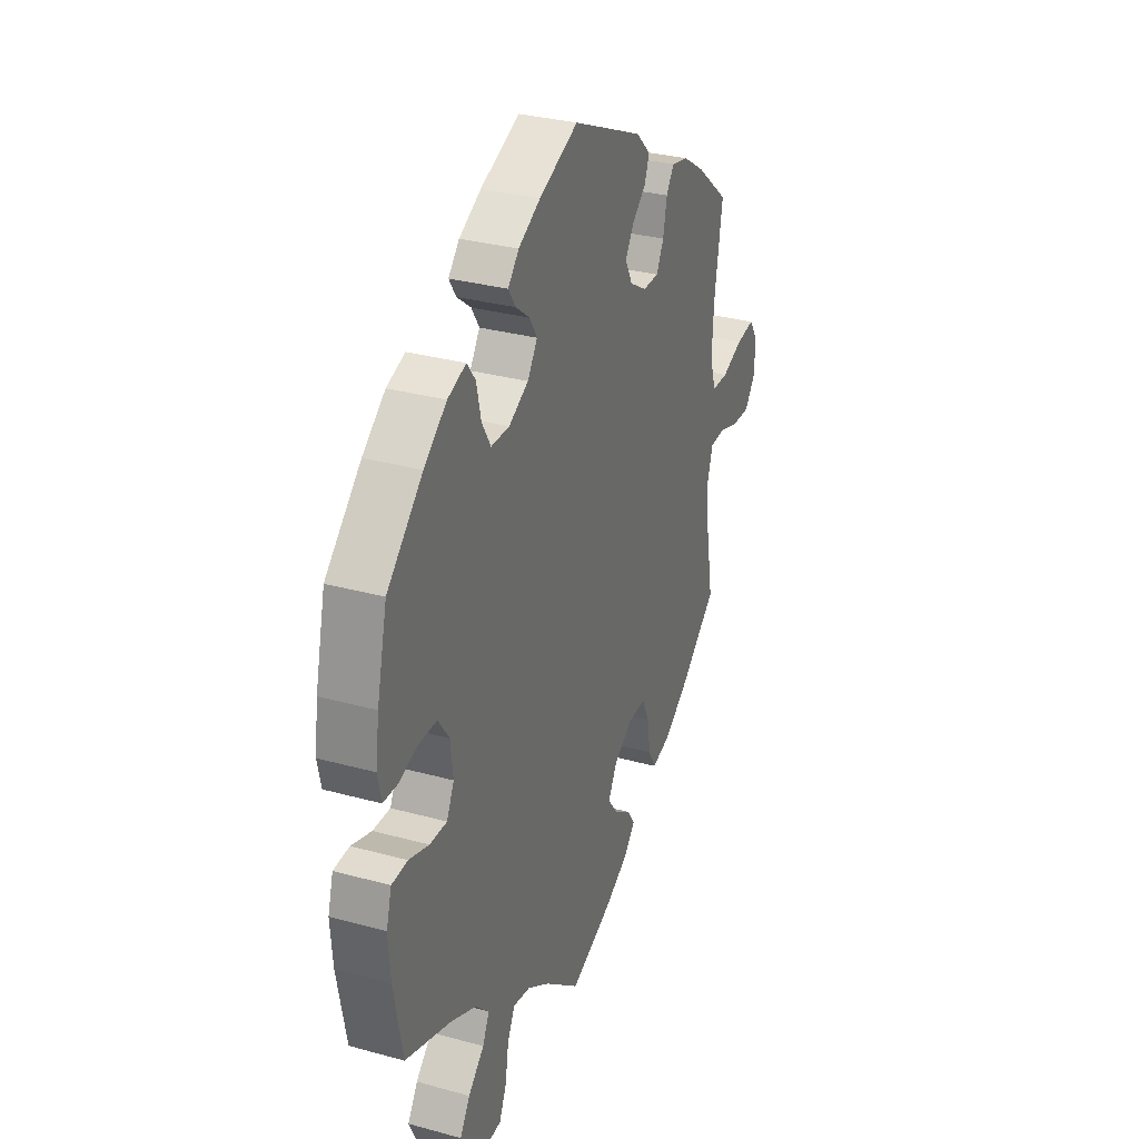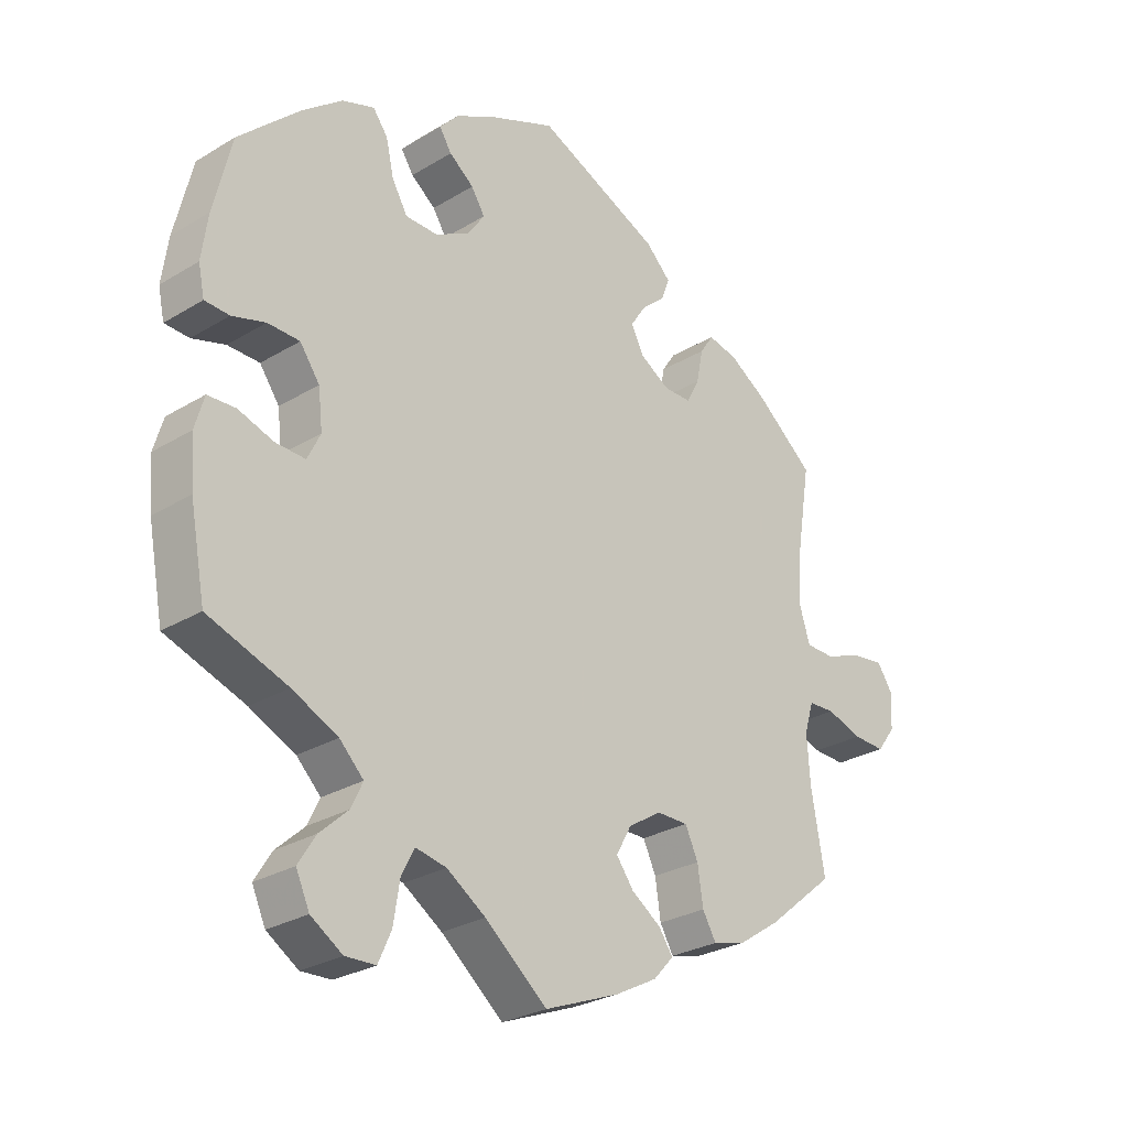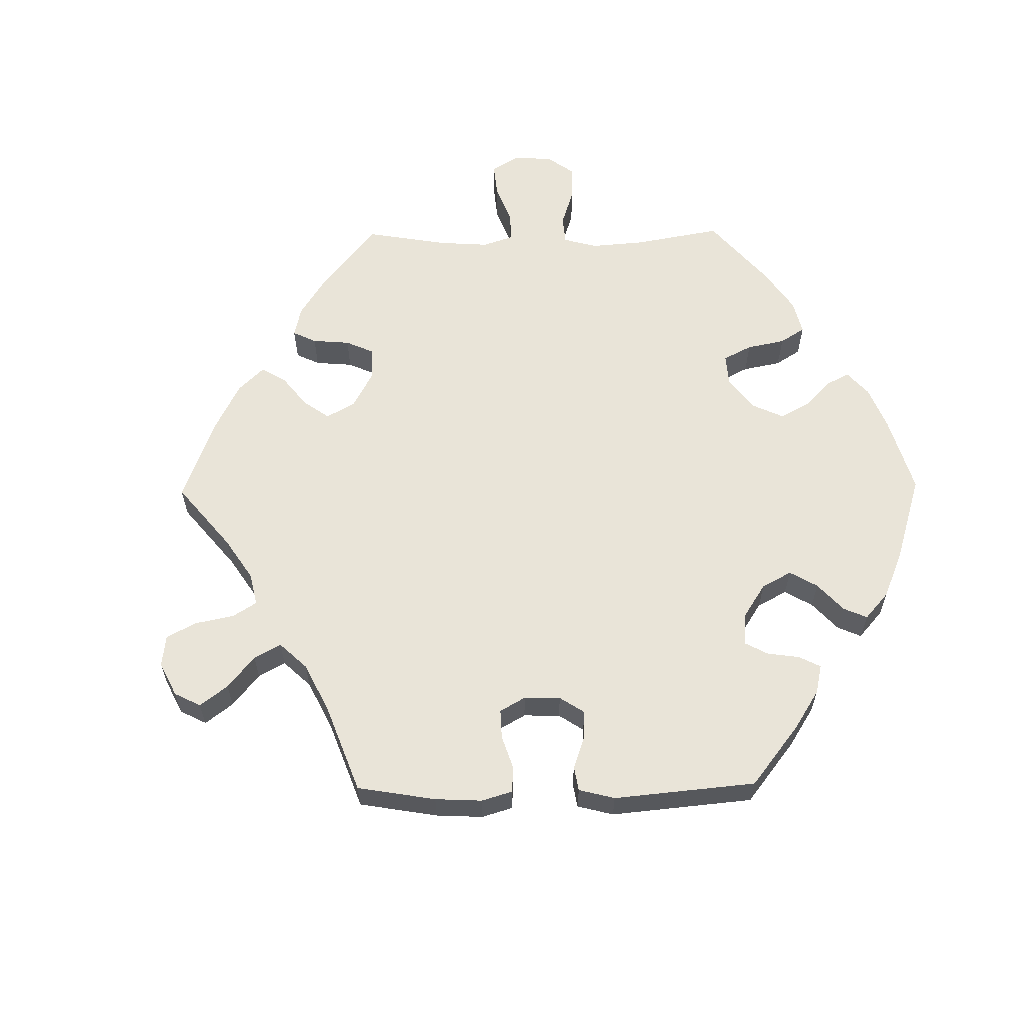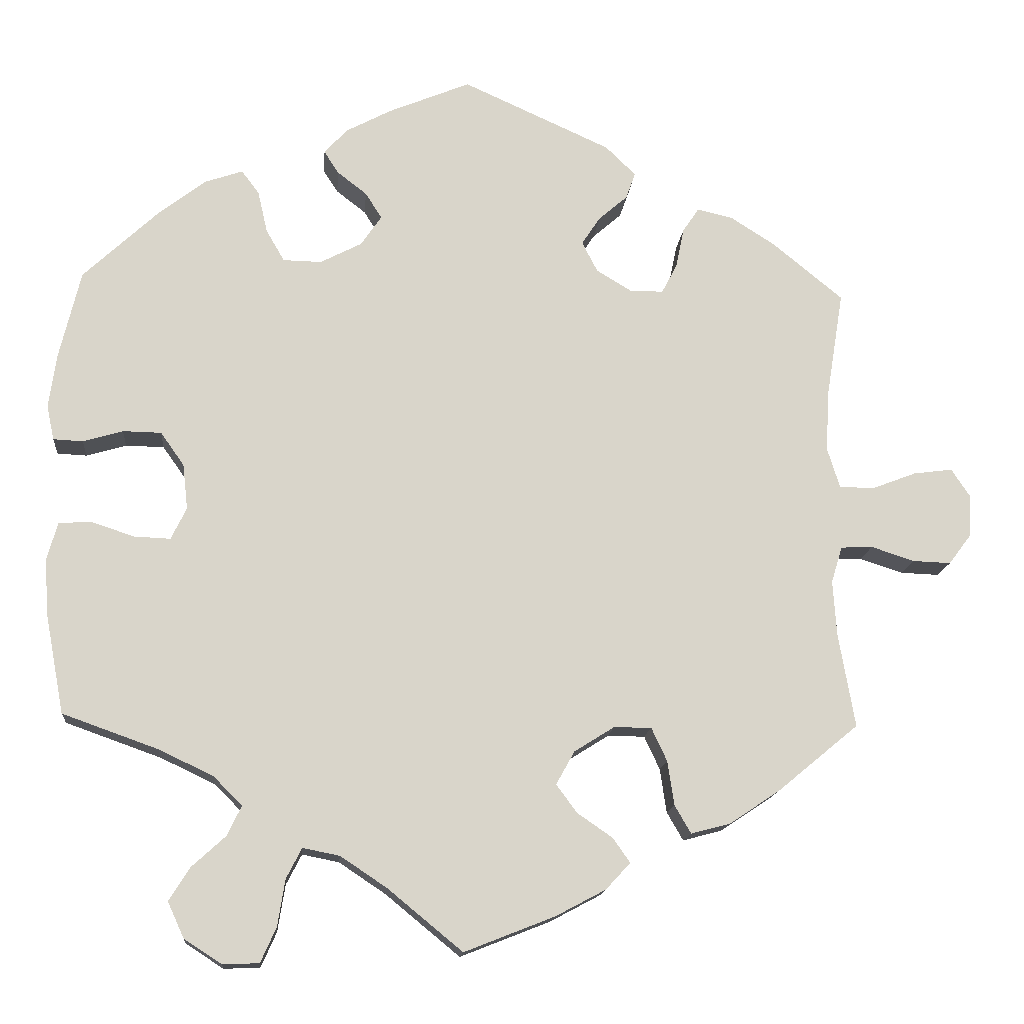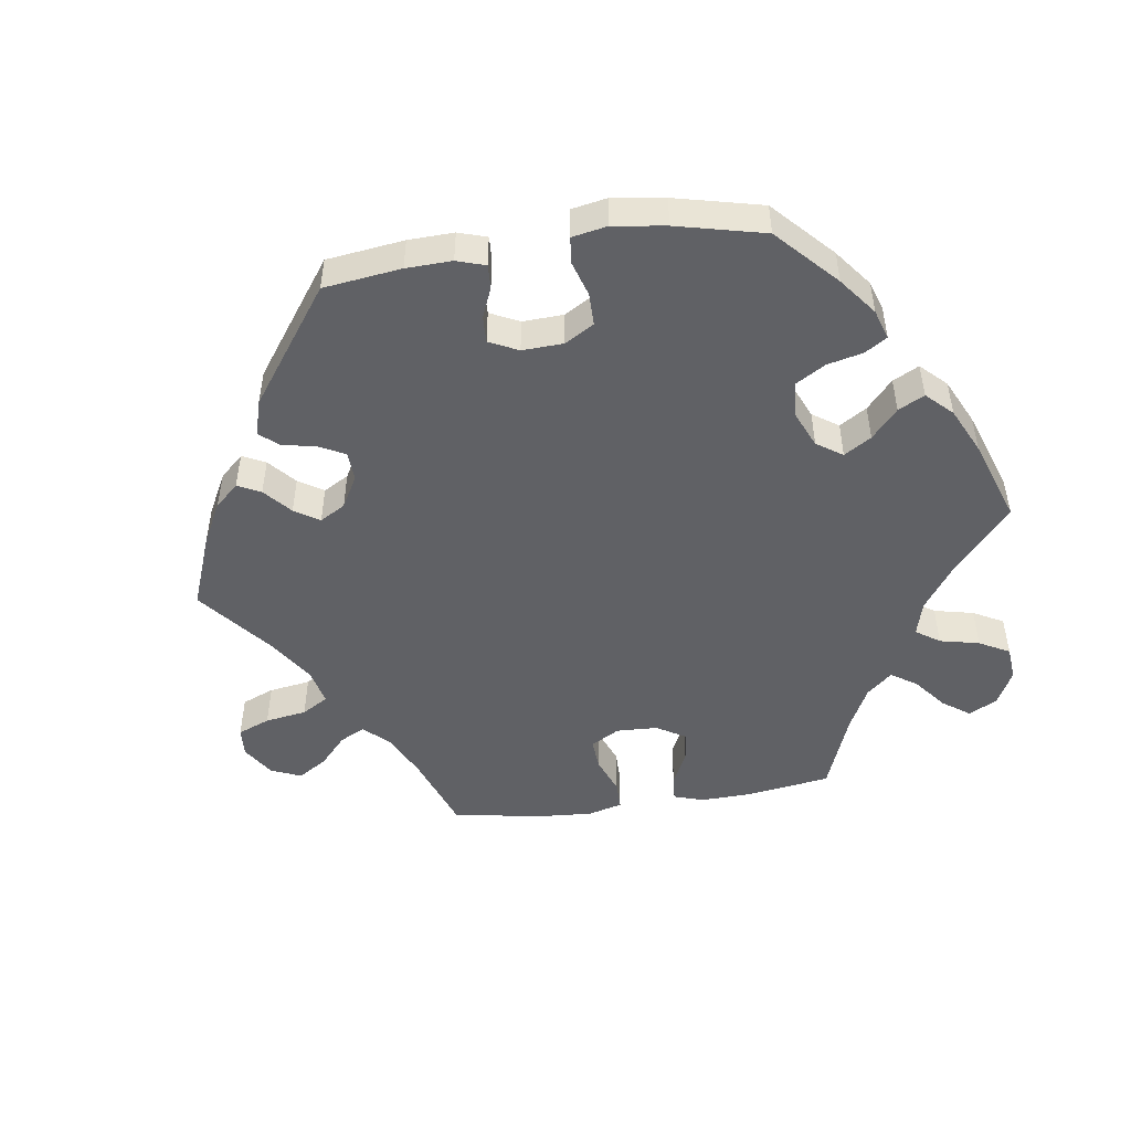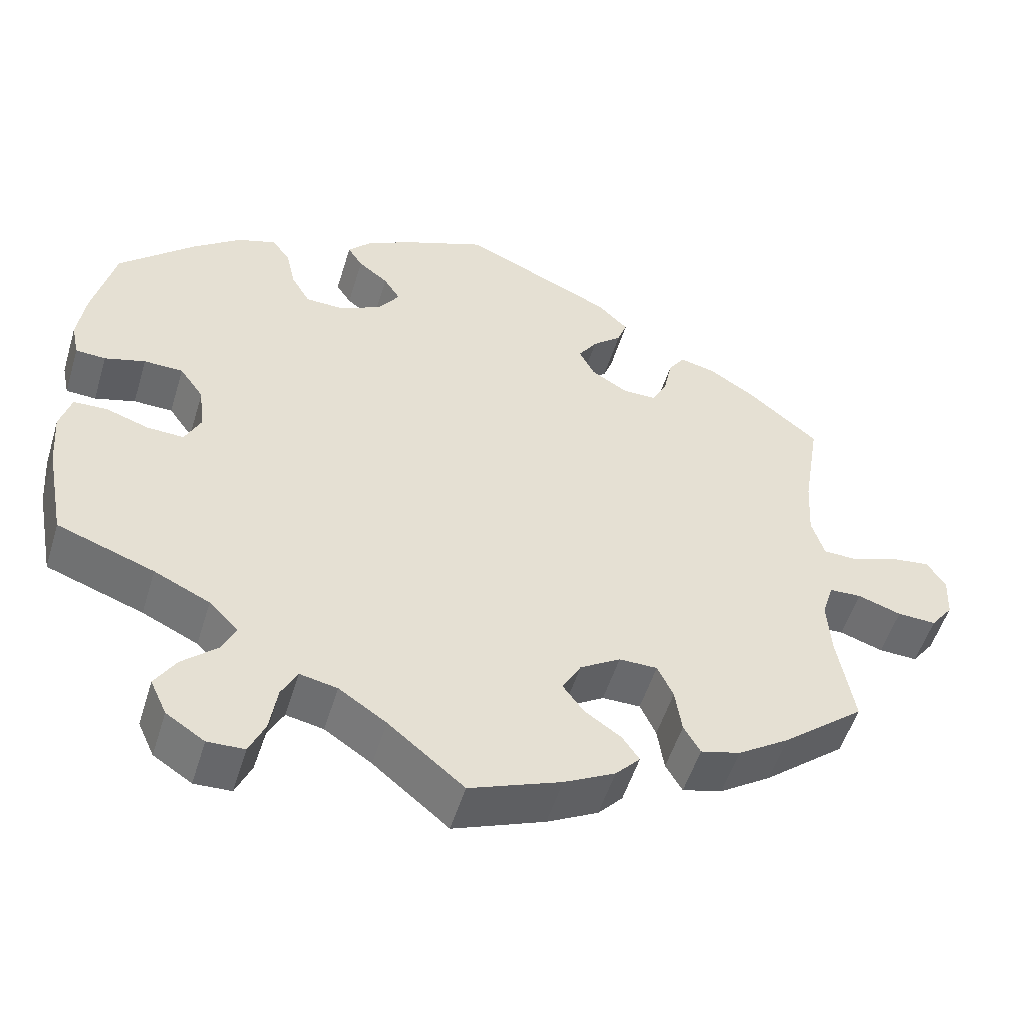
<metadata>
{"format":"obj","ext":"obj","renderer":"f3d","projection":"perspective","resolution":1024,"background":"white","views":[{"elev":31.4,"azim":111.3,"up":"+Z"},{"elev":-27.6,"azim":132.8,"up":"+Z"},{"elev":60.6,"azim":-30.7,"up":"+Y"},{"elev":-15.0,"azim":175.0,"up":"+Z"},{"elev":-48.7,"azim":38.2,"up":"+Y"},{"elev":-52.7,"azim":163.1,"up":"+Z"}]}
</metadata>
<code>
v 0.388 0.07 -0.557
v -0.229 0.07 0.453
v -0.51 0.07 -0.108
v -0.122 0.07 -0.572
v -0.254 0.07 -0.317
v 0.472 0.07 0.084
v 0.314 0.07 -0.47
v -0.509 0.07 0.084
v -0.186 0.07 0.34
v 0 0.07 -0.62
v -0.306 0.07 -0.46
v -0.428 0.07 -0.4
v 0.366 0.07 -0.605
v -0.223 0.07 -0.5
v 0.537 0.07 0.31
v 0.101 0.07 -0.537
v -0.2 0.07 -0.467
v 0.381 0.07 -0.024
v 0.388 0.07 0.038
v 0.122 0.07 0.41
v 0.568 0.07 -0.1
v 0.206 0.07 0.34
v -0.149 0.07 -0.351
v 0.42 0.07 0.083
v 0.553 0.07 -0.048
v 0.537 0.07 -0.31
v 0.32 0.07 0.473
v 0.451 0.07 -0.065
v -0.275 0.07 -0.362
v 0.566 0.07 0.07
v 0.204 0.07 0.507
v -0.525 0.07 -0.059
v -0.234 0.07 0.311
v -0.19 0.07 0.419
v -0.152 0.07 -0.434
v 0.372 0.07 0.455
v 0.266 0.07 -0.636
v 0.315 0.07 -0.638
v 0.184 0.07 0.476
v 0 0.07 0.62
v 0.566 0.07 0.189
v 0.258 0.07 0.341
v 0.144 0.07 0.445
v -0.165 0.07 0.381
v -0.568 0.07 -0.057
v 0.402 0.07 -0.067
v 0.173 0.07 0.541
v 0.15 0.07 0.369
v 0.526 0.07 0.068
v 0.296 0.07 0.441
v -0.686 0.07 0.058
v -0.19 0.07 -0.536
v 0.408 0.07 -0.356
v 0.436 0.07 0.405
v -0.678 0.07 -0.078
v -0.3 0.07 0.351
v 0.576 0.07 0.117
v -0.442 0.07 0.388
v -0.526 0.07 0.029
v -0.573 0.07 0.028
v -0.201 0.07 0.529
v -0.381 0.07 0.427
v 0.295 0.07 -0.43
v -0.711 0.07 0.02
v -0.515 0.07 -0.184
v -0.633 0.07 0.051
v 0.214 0.07 -0.485
v -0.279 0.07 0.311
v 0.111 0.07 0.574
v 0.164 0.07 -0.495
v -0.124 0.07 -0.396
v -0.333 0.07 0.438
v -0.284 0.07 -0.422
v 0.283 0.07 0.384
v 0.245 0.07 -0.589
v -0.311 0.07 0.405
v -0.203 0.07 -0.317
v 0.562 0.07 -0.178
v -0.514 0.07 0.168
v -0.359 0.07 -0.446
v 0.334 0.07 -0.391
v -0.537 0.07 0.31
v -0.242 0.07 0.489
v -0.626 0.07 -0.076
v -0.708 0.07 -0.038
v 0.235 0.07 -0.526
v 0.508 0.07 -0.046
v 0.36 0.07 -0.512
v -0.537 0.07 -0.31
v 0.388 -0 -0.557
v -0.229 -0 0.453
v -0.51 -0 -0.108
v -0.122 -0 -0.572
v -0.254 -0 -0.317
v 0.472 -0 0.084
v 0.314 -0 -0.47
v -0.509 -0 0.084
v -0.186 -0 0.34
v 0 -0 -0.62
v -0.306 -0 -0.46
v -0.428 -0 -0.4
v 0.366 -0 -0.605
v -0.223 -0 -0.5
v 0.537 -0 0.31
v 0.101 -0 -0.537
v -0.2 -0 -0.467
v 0.381 -0 -0.024
v 0.388 -0 0.038
v 0.122 -0 0.41
v 0.568 -0 -0.1
v 0.206 -0 0.34
v -0.149 -0 -0.351
v 0.42 -0 0.083
v 0.553 -0 -0.048
v 0.537 -0 -0.31
v 0.32 -0 0.473
v 0.451 -0 -0.065
v -0.275 -0 -0.362
v 0.566 -0 0.07
v 0.204 -0 0.507
v -0.525 -0 -0.059
v -0.234 -0 0.311
v -0.19 -0 0.419
v -0.152 -0 -0.434
v 0.372 -0 0.455
v 0.266 -0 -0.636
v 0.315 -0 -0.638
v 0.184 -0 0.476
v 0 -0 0.62
v 0.566 -0 0.189
v 0.258 -0 0.341
v 0.144 -0 0.445
v -0.165 -0 0.381
v -0.568 -0 -0.057
v 0.402 -0 -0.067
v 0.173 -0 0.541
v 0.15 -0 0.369
v 0.526 -0 0.068
v 0.296 -0 0.441
v -0.686 -0 0.058
v -0.19 -0 -0.536
v 0.408 -0 -0.356
v 0.436 -0 0.405
v -0.678 -0 -0.078
v -0.3 -0 0.351
v 0.576 -0 0.117
v -0.442 -0 0.388
v -0.526 -0 0.029
v -0.573 -0 0.028
v -0.201 -0 0.529
v -0.381 -0 0.427
v 0.295 -0 -0.43
v -0.711 -0 0.02
v -0.515 -0 -0.184
v -0.633 -0 0.051
v 0.214 -0 -0.485
v -0.279 -0 0.311
v 0.111 -0 0.574
v 0.164 -0 -0.495
v -0.124 -0 -0.396
v -0.333 -0 0.438
v -0.284 -0 -0.422
v 0.283 -0 0.384
v 0.245 -0 -0.589
v -0.311 -0 0.405
v -0.203 -0 -0.317
v 0.562 -0 -0.178
v -0.514 -0 0.168
v -0.359 -0 -0.446
v 0.334 -0 -0.391
v -0.537 -0 0.31
v -0.242 -0 0.489
v -0.626 -0 -0.076
v -0.708 -0 -0.038
v 0.235 -0 -0.526
v 0.508 -0 -0.046
v 0.36 -0 -0.512
v -0.537 -0 -0.31
f 74 50 27 36
f 42 74 36 54
f 47 31 39 43
f 47 43 20
f 69 47 20
f 40 69 20
f 61 40 20
f 34 2 83 61
f 44 34 61 20
f 9 44 20 48
f 62 72 76 56
f 62 56 68
f 79 82 58 62
f 8 79 62 68
f 59 8 68 33
f 64 51 66 60
f 64 60 59
f 85 64 59
f 45 84 55 85
f 32 45 85 59
f 3 32 59 33
f 80 12 89 65
f 29 73 11 80
f 5 29 80 65
f 77 5 65 3
f 52 14 17 35
f 52 35 71
f 16 10 4 52
f 70 16 52 71
f 67 70 71 23
f 38 37 75 86
f 38 86 67
f 13 38 67
f 7 88 1 13
f 63 7 13 67
f 81 63 67 23
f 21 78 26 53
f 28 87 25 21
f 46 28 21 53
f 18 46 53 81
f 57 30 49 6
f 57 6 24
f 41 57 24
f 42 54 15 41
f 33 9 48 22
f 19 18 81 23
f 24 19 23 77
f 3 33 22 42
f 77 3 42
f 41 24 77 42
f 125 116 139 163
f 143 125 163 131
f 132 128 120 136
f 109 132 136
f 109 136 158
f 109 158 129
f 109 129 150
f 150 172 91 123
f 109 150 123 133
f 137 109 133 98
f 145 165 161 151
f 157 145 151
f 151 147 171 168
f 157 151 168 97
f 122 157 97 148
f 149 155 140 153
f 148 149 153
f 148 153 174
f 174 144 173 134
f 148 174 134 121
f 122 148 121 92
f 154 178 101 169
f 169 100 162 118
f 154 169 118 94
f 92 154 94 166
f 124 106 103 141
f 160 124 141
f 141 93 99 105
f 160 141 105 159
f 112 160 159 156
f 175 164 126 127
f 156 175 127
f 156 127 102
f 102 90 177 96
f 156 102 96 152
f 112 156 152 170
f 142 115 167 110
f 110 114 176 117
f 142 110 117 135
f 170 142 135 107
f 95 138 119 146
f 113 95 146
f 113 146 130
f 130 104 143 131
f 111 137 98 122
f 112 170 107 108
f 166 112 108 113
f 131 111 122 92
f 131 92 166
f 131 166 113 130
f 41 130 146 57
f 57 146 119 30
f 30 119 138 49
f 49 138 95 6
f 6 95 113 24
f 24 113 108 19
f 19 108 107 18
f 18 107 135 46
f 46 135 117 28
f 28 117 176 87
f 87 176 114 25
f 25 114 110 21
f 21 110 167 78
f 78 167 115 26
f 26 115 142 53
f 53 142 170 81
f 81 170 152 63
f 63 152 96 7
f 7 96 177 88
f 88 177 90 1
f 1 90 102 13
f 13 102 127 38
f 38 127 126 37
f 37 126 164 75
f 75 164 175 86
f 86 175 156 67
f 67 156 159 70
f 70 159 105 16
f 16 105 99 10
f 10 99 93 4
f 4 93 141 52
f 52 141 103 14
f 14 103 106 17
f 17 106 124 35
f 35 124 160 71
f 71 160 112 23
f 23 112 166 77
f 77 166 94 5
f 5 94 118 29
f 29 118 162 73
f 73 162 100 11
f 11 100 169 80
f 80 169 101 12
f 12 101 178 89
f 89 178 154 65
f 65 154 92 3
f 3 92 121 32
f 32 121 134 45
f 45 134 173 84
f 84 173 144 55
f 55 144 174 85
f 85 174 153 64
f 64 153 140 51
f 51 140 155 66
f 66 155 149 60
f 60 149 148 59
f 59 148 97 8
f 8 97 168 79
f 79 168 171 82
f 82 171 147 58
f 58 147 151 62
f 62 151 161 72
f 72 161 165 76
f 76 165 145 56
f 56 145 157 68
f 68 157 122 33
f 33 122 98 9
f 9 98 133 44
f 44 133 123 34
f 34 123 91 2
f 2 91 172 83
f 83 172 150 61
f 61 150 129 40
f 40 129 158 69
f 69 158 136 47
f 47 136 120 31
f 31 120 128 39
f 39 128 132 43
f 43 132 109 20
f 20 109 137 48
f 48 137 111 22
f 22 111 131 42
f 42 131 163 74
f 74 163 139 50
f 50 139 116 27
f 27 116 125 36
f 36 125 143 54
f 54 143 104 15
f 15 104 130 41

</code>
